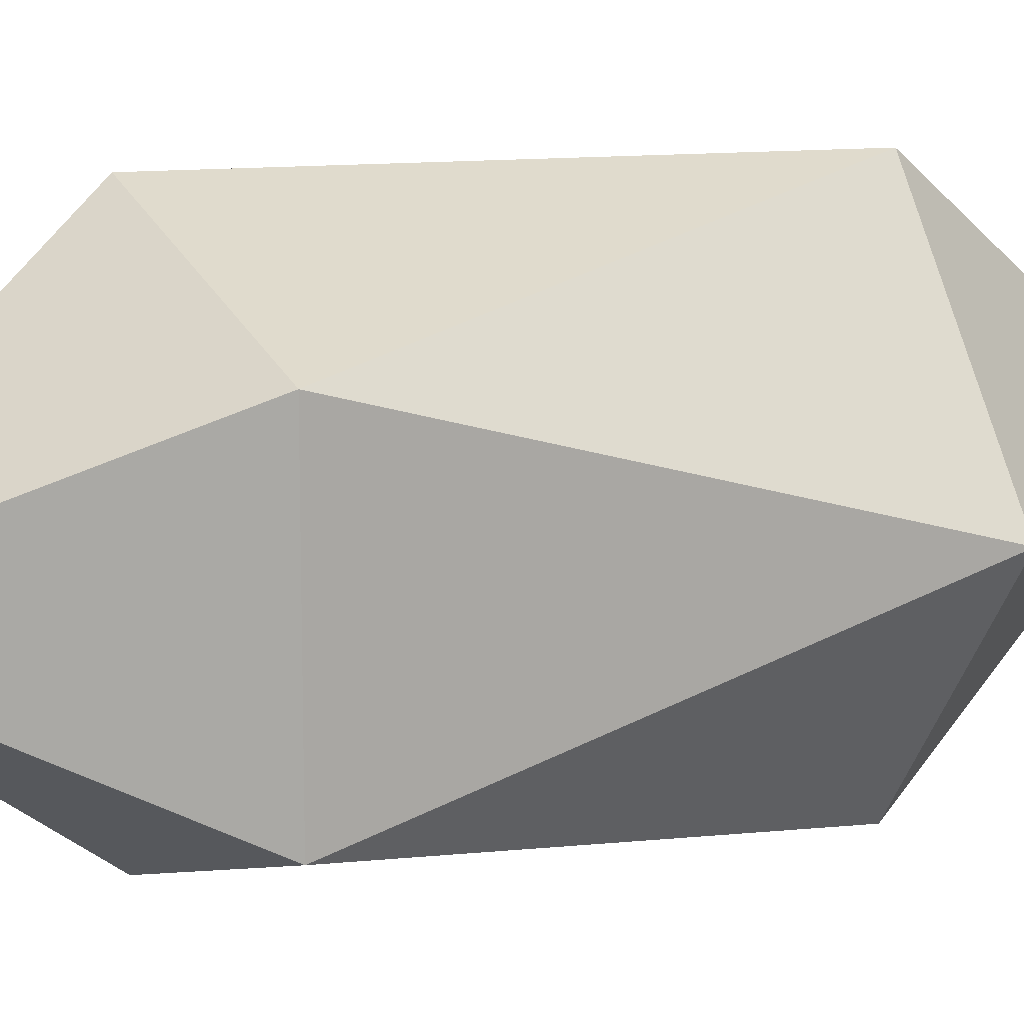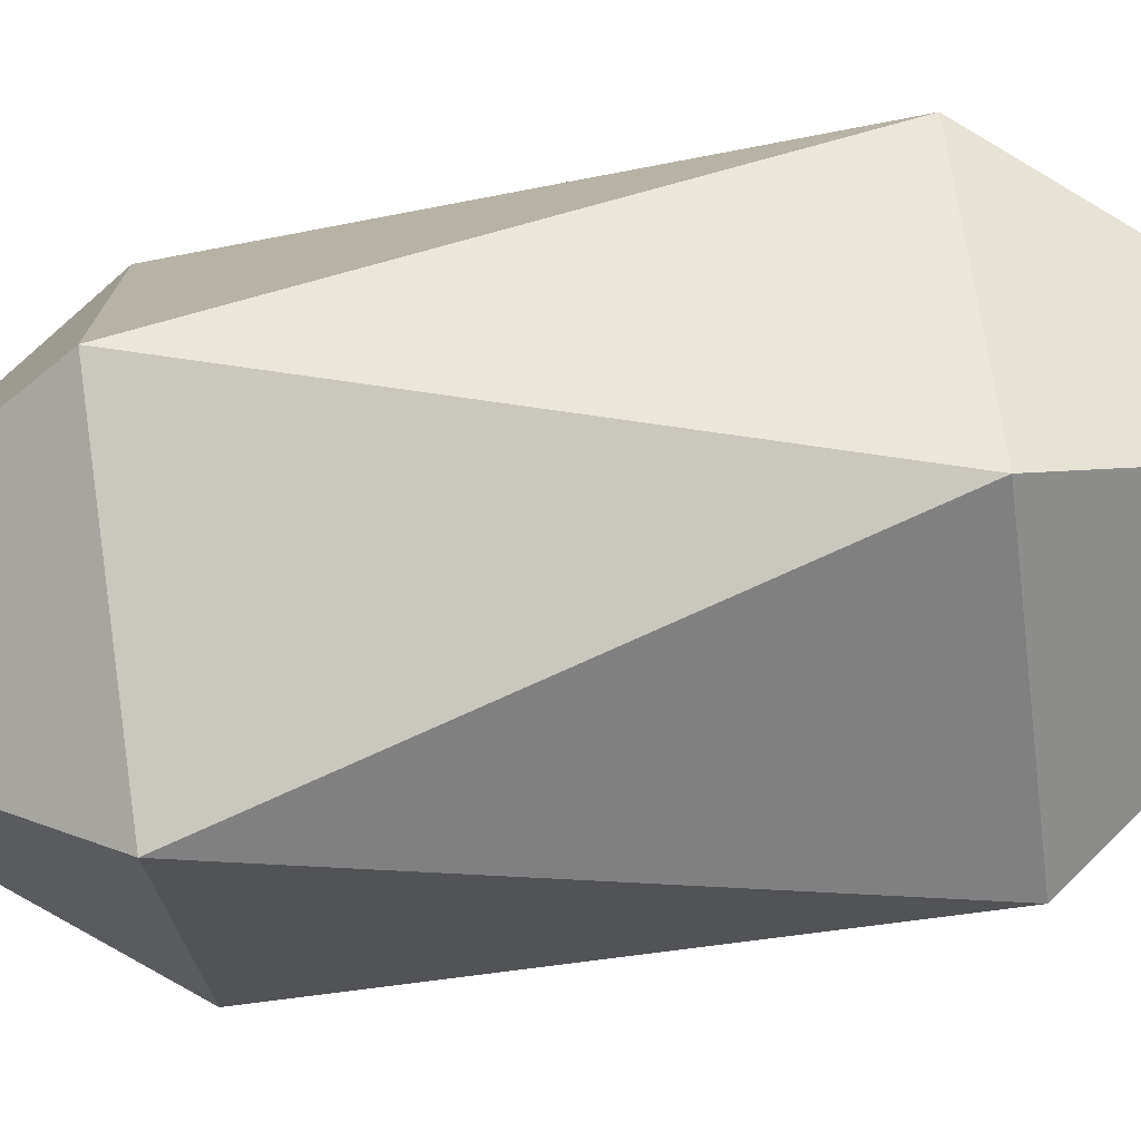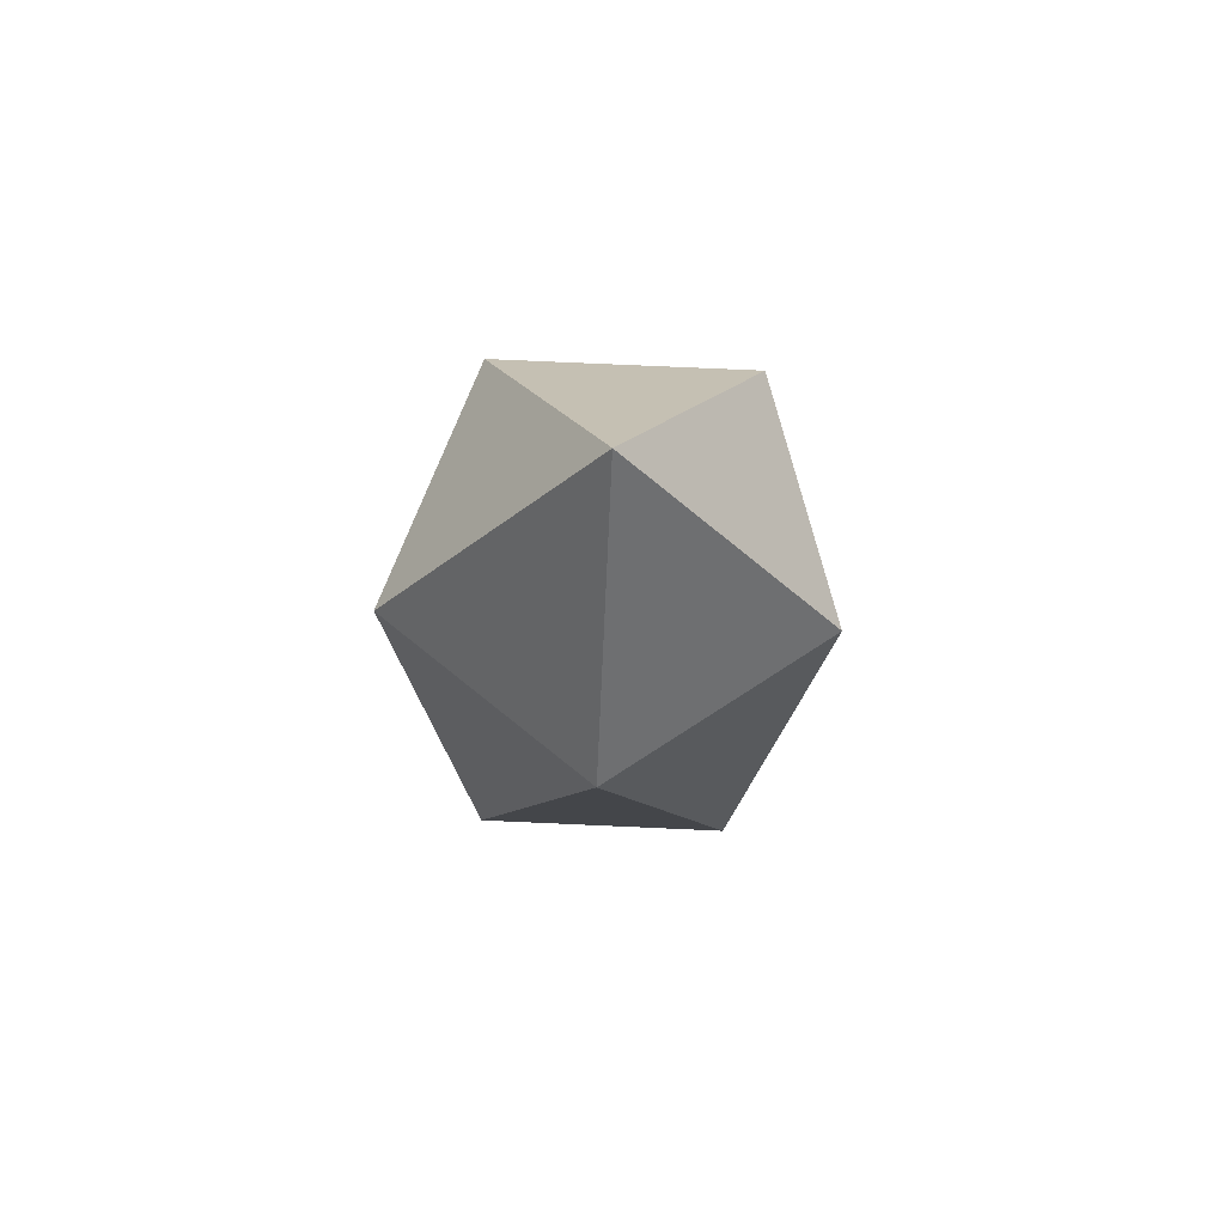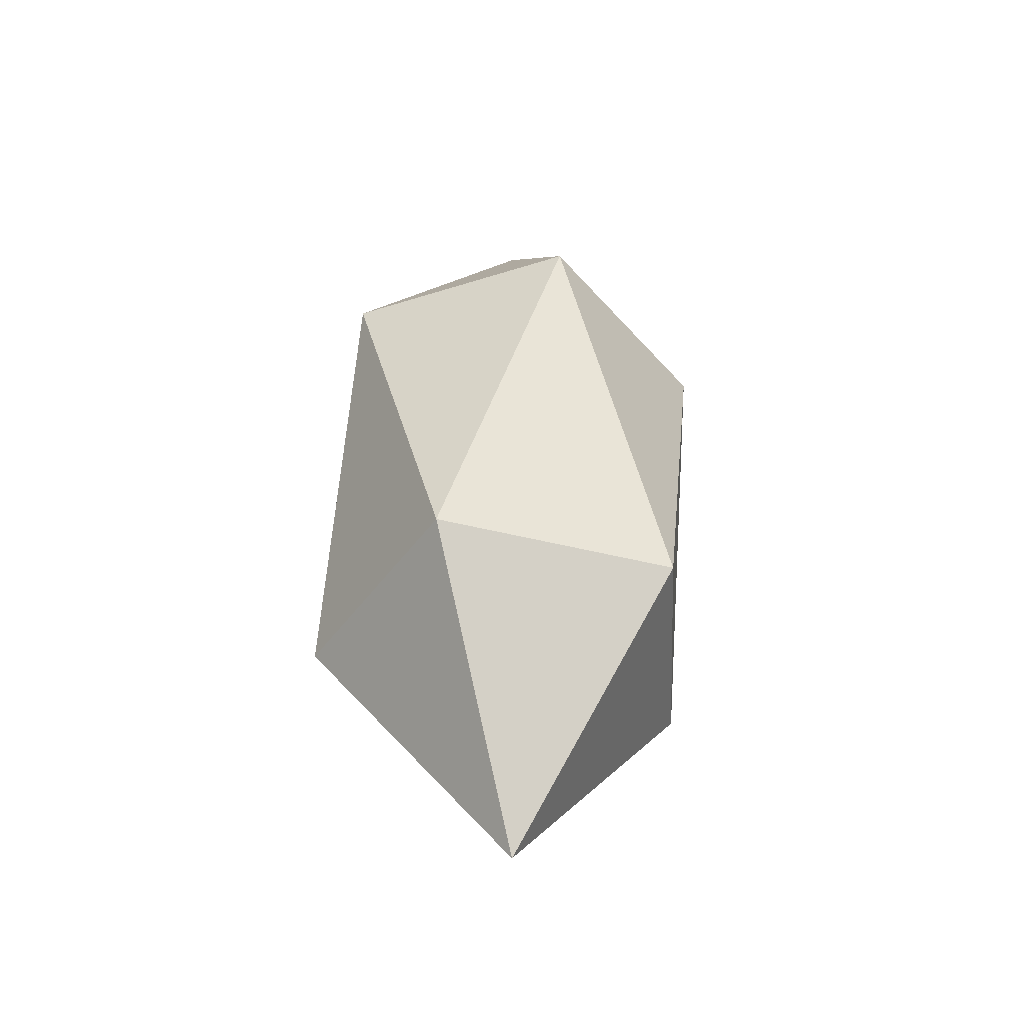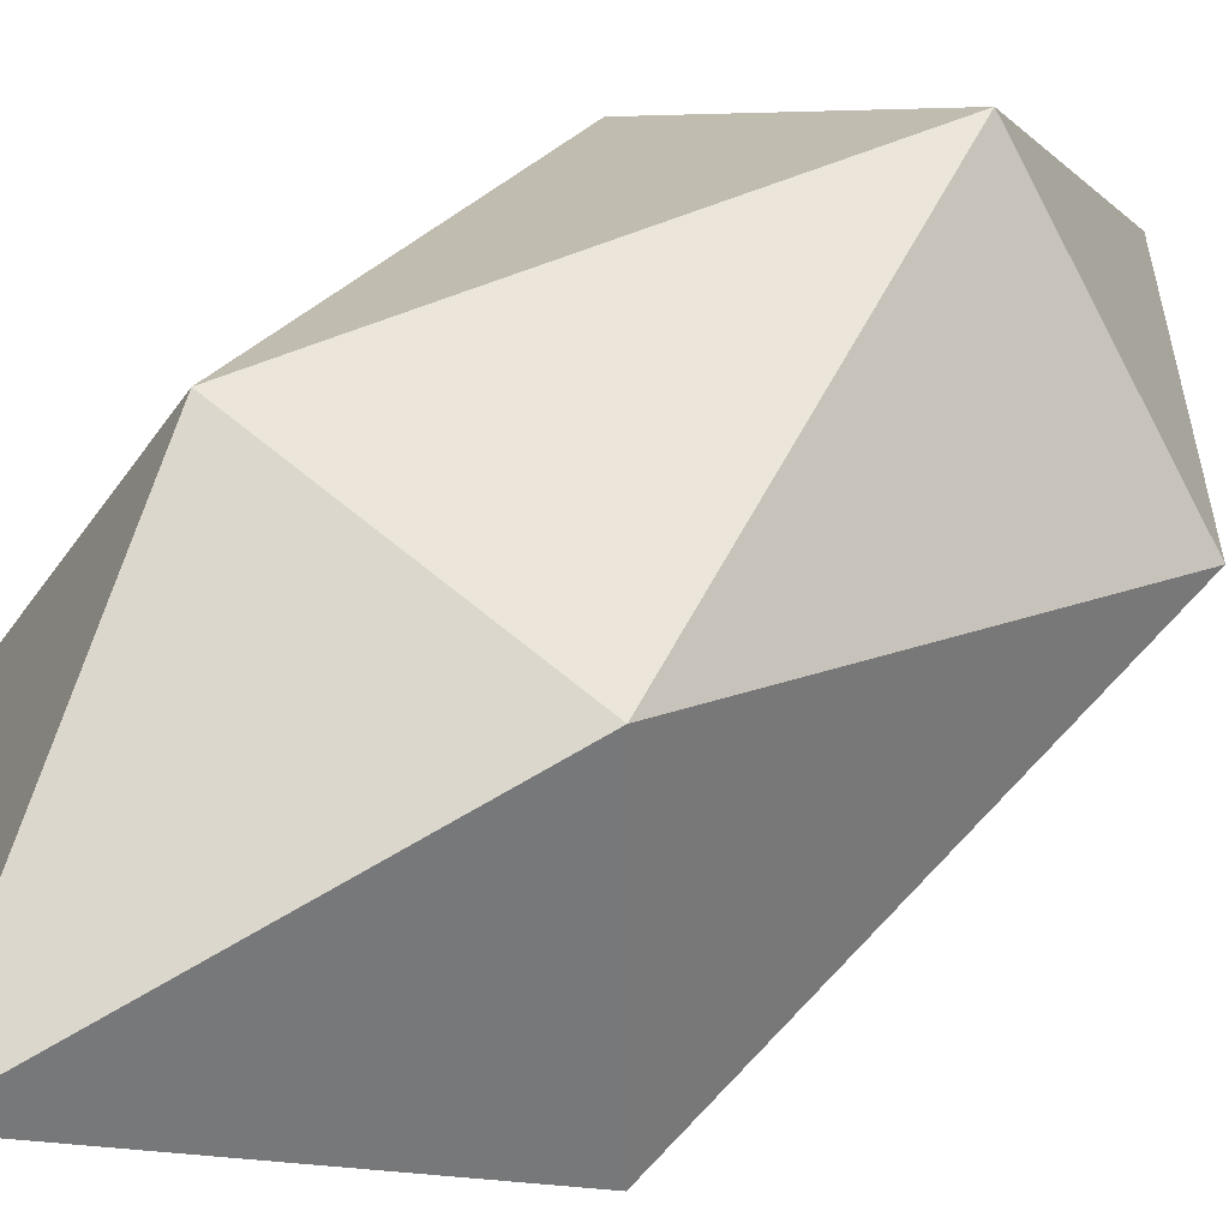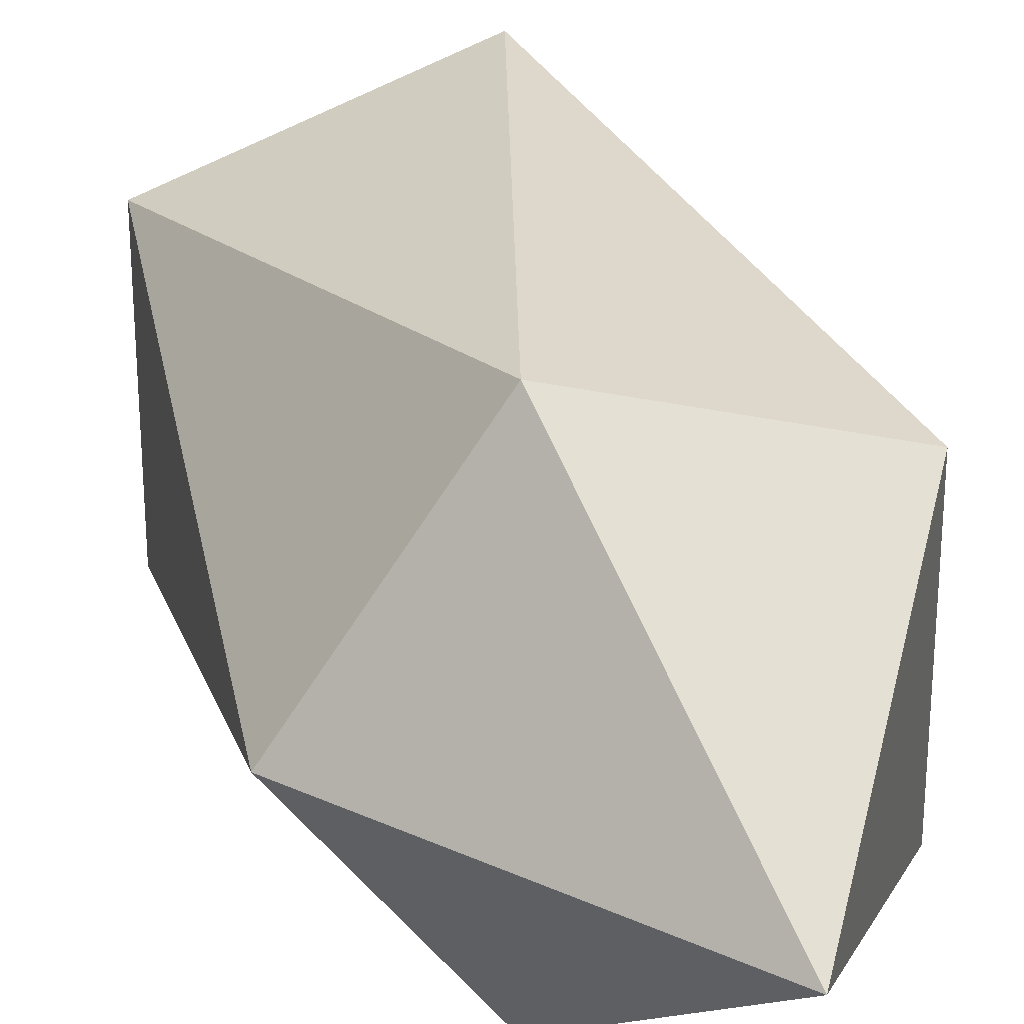
<metadata>
{"format":"obj","ext":"obj","renderer":"f3d","projection":"perspective","resolution":1024,"background":"white","views":[{"elev":13.9,"azim":-118.7,"up":"+Y"},{"elev":-77.1,"azim":-82.4,"up":"+Y"},{"elev":75.0,"azim":57.1,"up":"+Z"},{"elev":-45.7,"azim":38.3,"up":"+Z"},{"elev":33.3,"azim":37.2,"up":"+Y"},{"elev":29.7,"azim":-17.9,"up":"+Y"}]}
</metadata>
<code>
o crystal_Cylinder
v -0.009332 0.06698 1.101
v 0.09011 -0.006739 0.9451
v -0.04731 -0.0523 0.9451
v -0.1322 0.06698 0.9451
v -0.04731 0.1863 0.9451
v 0.09011 0.1407 0.9451
v 0.02865 -0.0523 0.6933
v -0.1088 -0.00674 0.6933
v -0.1088 0.1407 0.6933
v 0.02865 0.1863 0.6933
v 0.1136 0.06698 0.6933
v -0.009332 0.06698 0.5377
v -0.04859 0.1845 0.9451
v -0.009332 0.06698 1.101
v -0.009332 0.06698 1.101
v -0.009332 0.06698 1.101
v -0.009332 0.06698 1.101
v 0.09011 -0.006739 0.9451
v 0.09011 -0.006739 0.9451
v 0.09011 -0.006739 0.9451
v 0.09011 -0.006739 0.9451
v 0.09011 0.1407 0.9451
v 0.09011 0.1407 0.9451
v 0.09011 0.1407 0.9451
v 0.09011 0.1407 0.9451
v 0.02865 0.1863 0.6933
v 0.02865 0.1863 0.6933
v 0.02865 0.1863 0.6933
v 0.02865 0.1863 0.6933
v -0.04731 -0.0523 0.9451
v -0.04731 -0.0523 0.9451
v -0.04731 -0.0523 0.9451
v -0.04731 -0.0523 0.9451
v -0.1322 0.06698 0.9451
v -0.1322 0.06698 0.9451
v -0.1322 0.06698 0.9451
v -0.1322 0.06698 0.9451
v -0.04859 0.1845 0.9451
v -0.04731 0.1863 0.9451
v -0.04731 0.1863 0.9451
v -0.04731 0.1863 0.9451
v -0.04731 0.1863 0.9451
v 0.1136 0.06698 0.6933
v 0.1136 0.06698 0.6933
v 0.1136 0.06698 0.6933
v 0.1136 0.06698 0.6933
v 0.02865 -0.0523 0.6933
v 0.02865 -0.0523 0.6933
v 0.02865 -0.0523 0.6933
v 0.02865 -0.0523 0.6933
v -0.1088 -0.00674 0.6933
v -0.1088 -0.00674 0.6933
v -0.1088 -0.00674 0.6933
v -0.1088 -0.00674 0.6933
v -0.1088 0.1407 0.6933
v -0.1088 0.1407 0.6933
v -0.1088 0.1407 0.6933
v -0.1088 0.1407 0.6933
v -0.009332 0.06698 0.5377
v -0.009332 0.06698 0.5377
v -0.009332 0.06698 0.5377
v -0.009332 0.06698 0.5377
f 1 3 2
f 18 22 14
f 15 4 30
f 16 5 13
f 17 23 39
f 11 19 7
f 20 45 24
f 48 12 44
f 8 59 47
f 9 60 51
f 43 61 26
f 49 31 52
f 53 32 34
f 27 62 55
f 40 6 10
f 21 33 50
f 28 25 46
f 54 36 56
f 58 41 29
f 42 57 38
f 38 57 37
f 35 16 13

</code>
